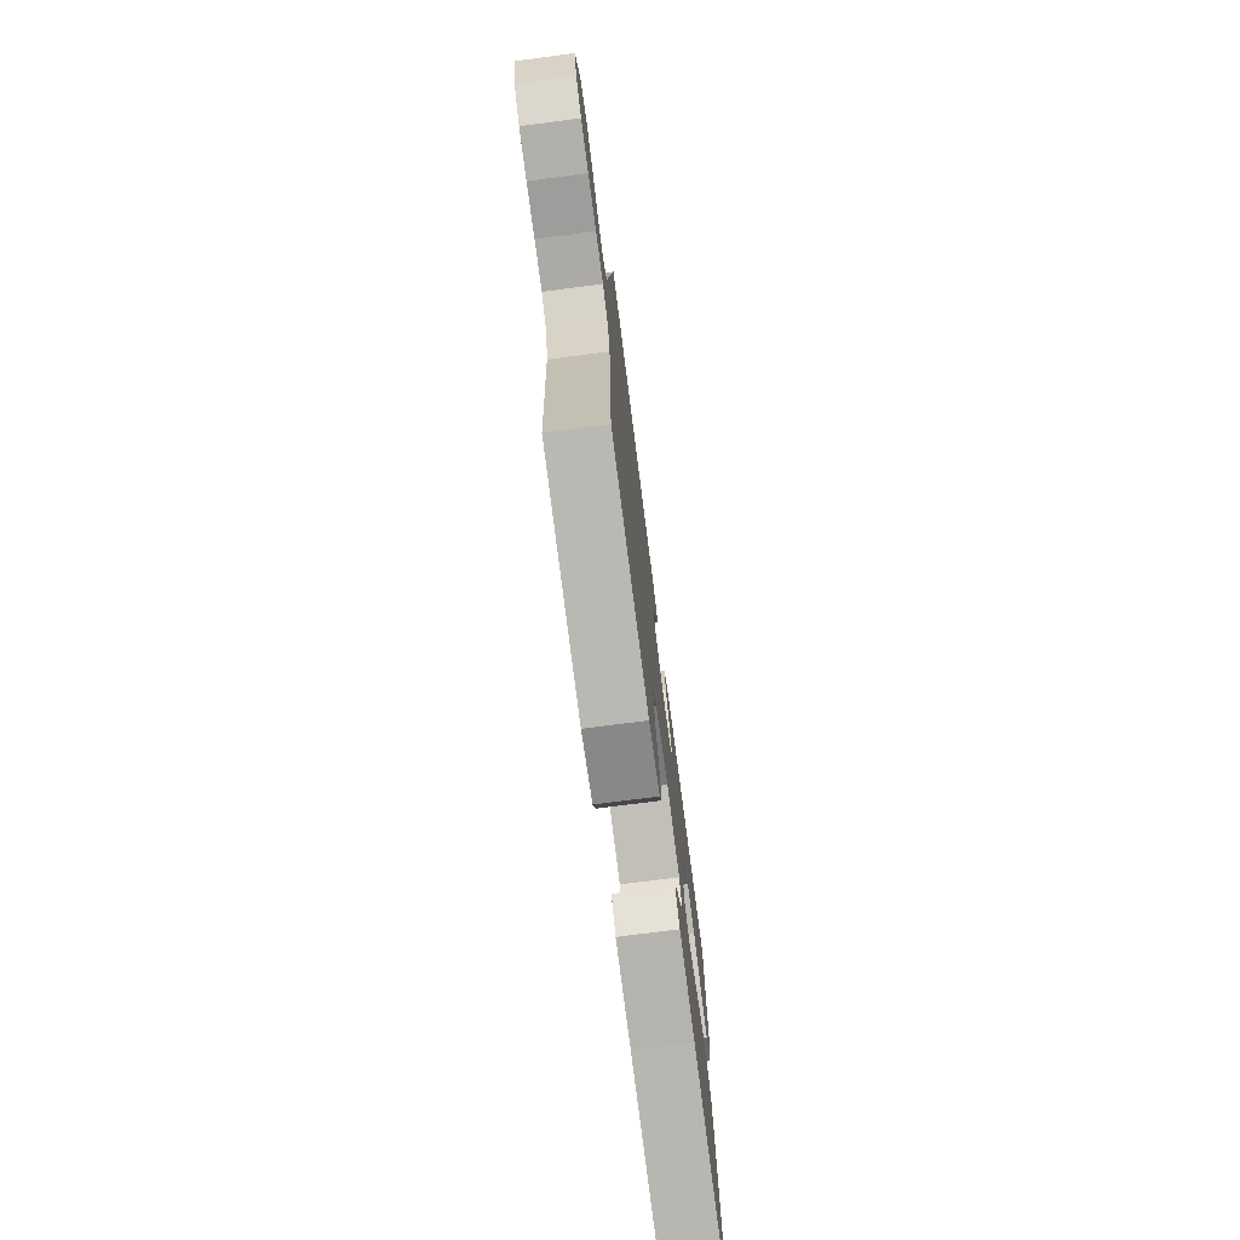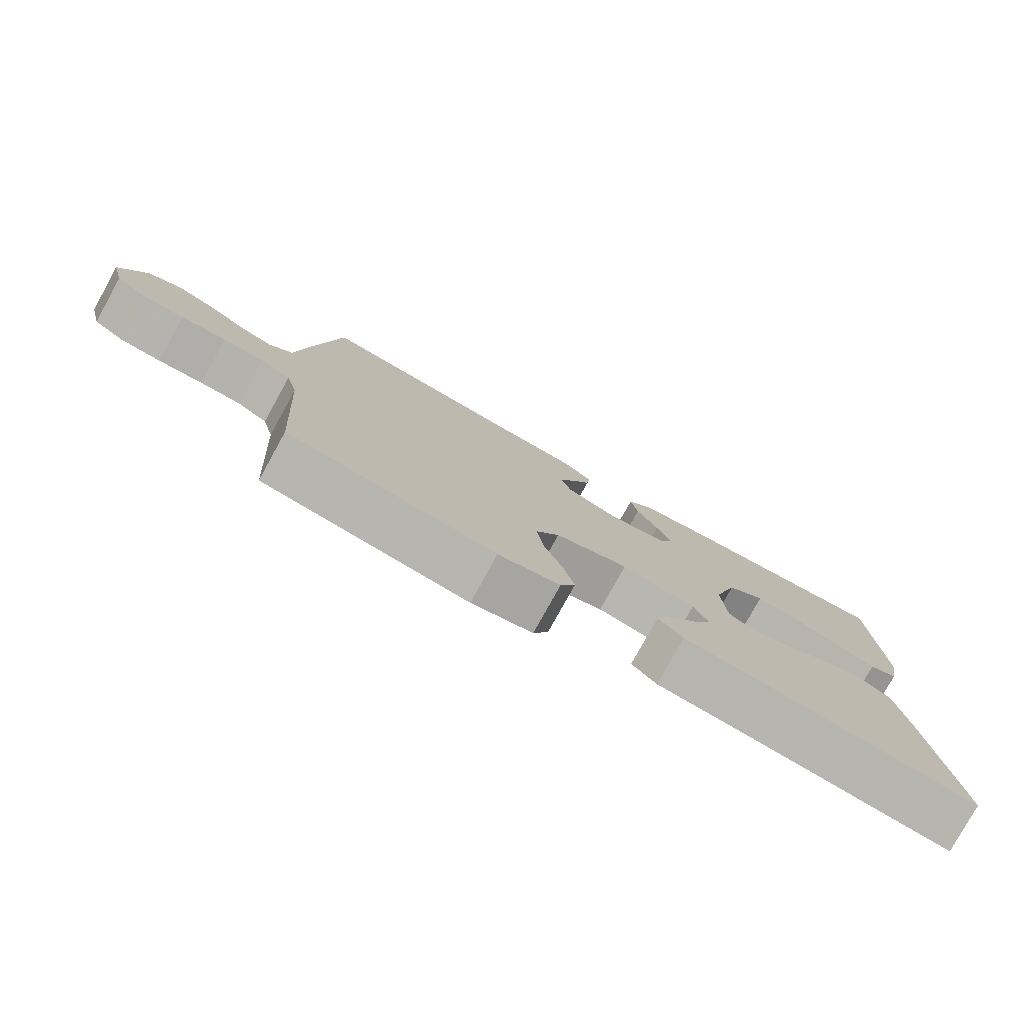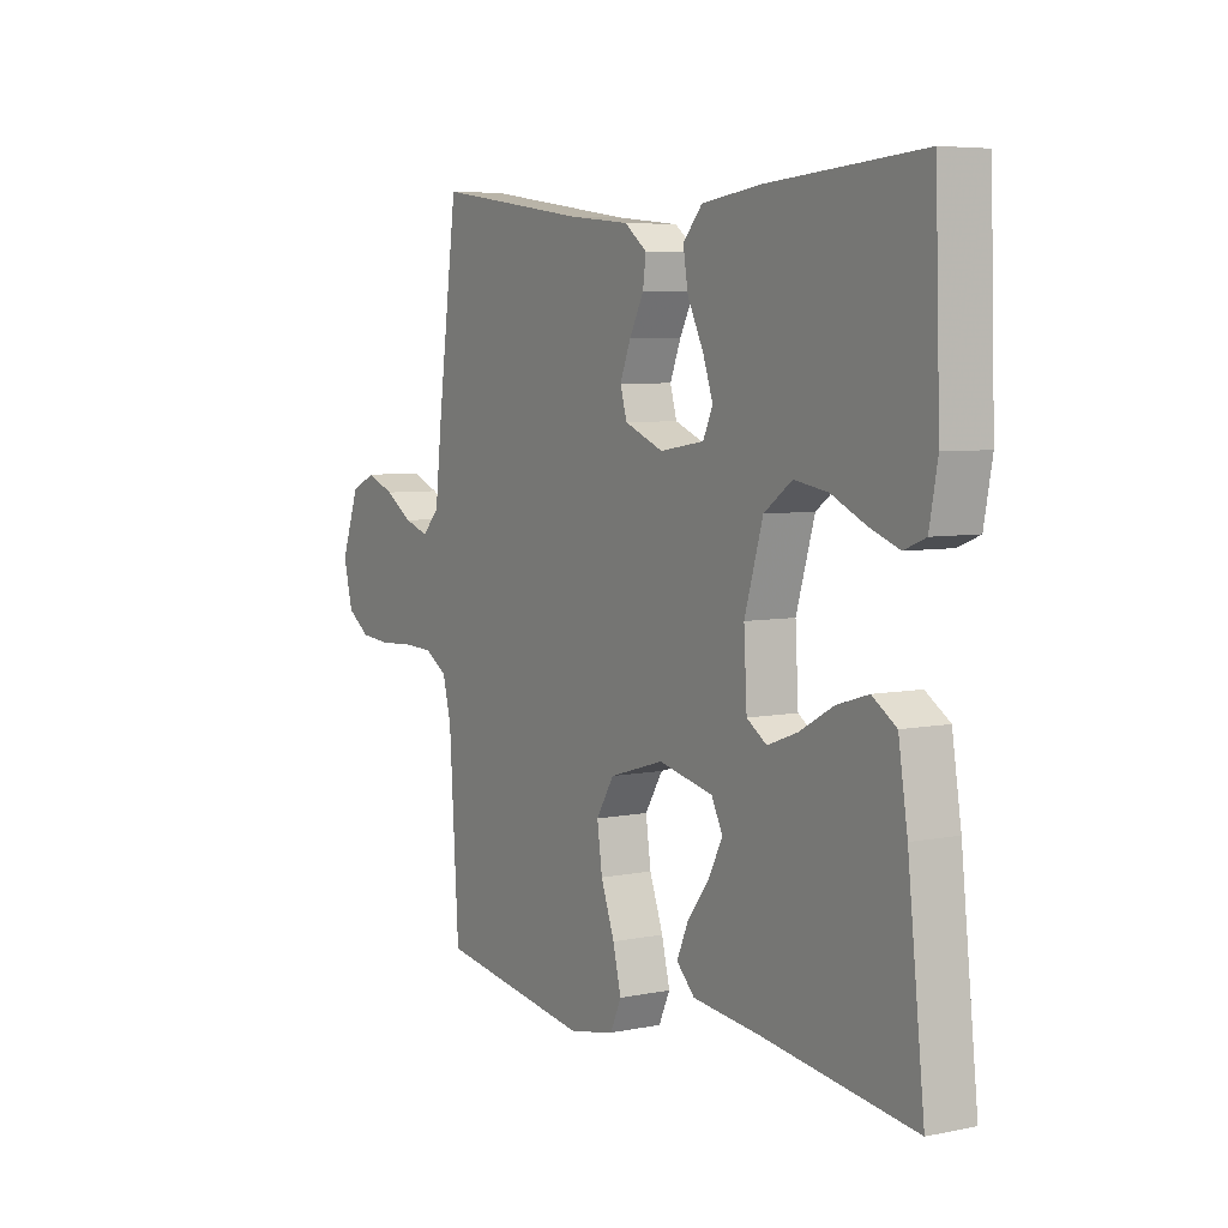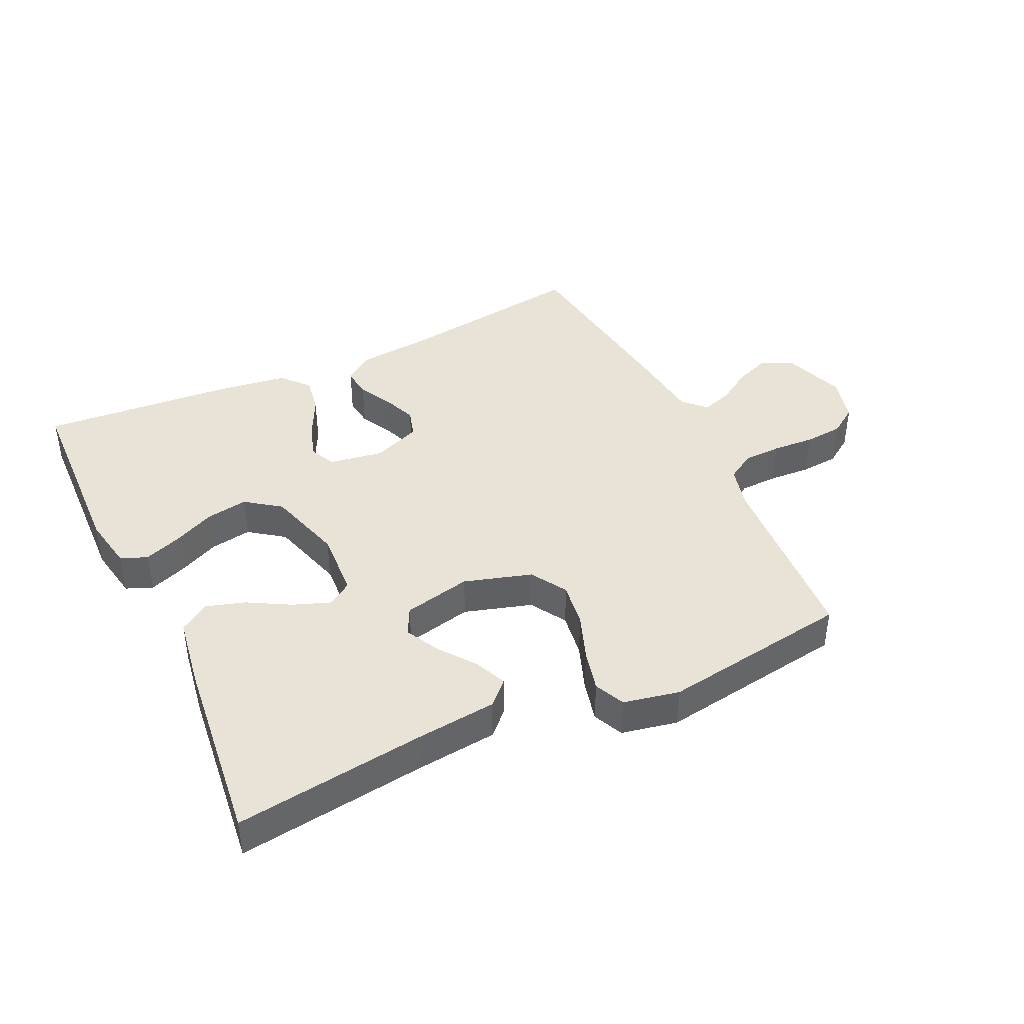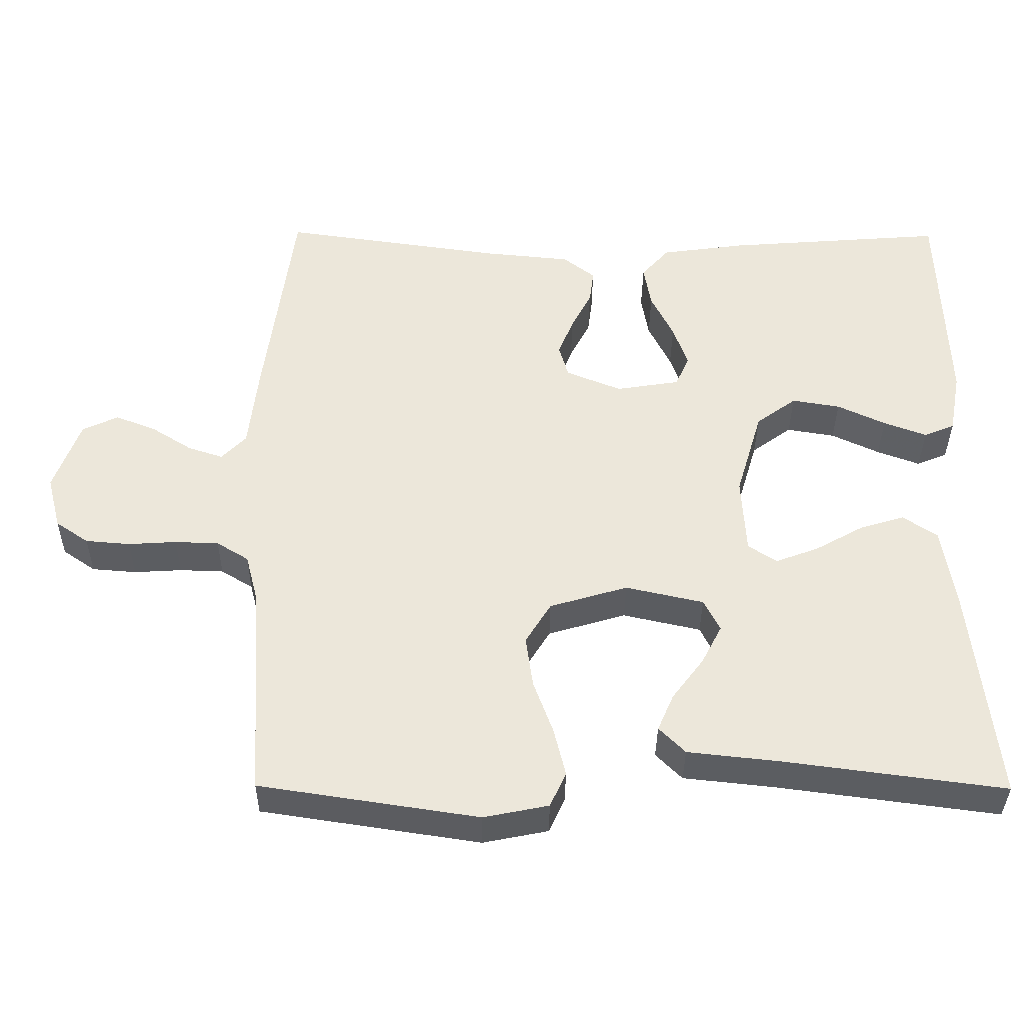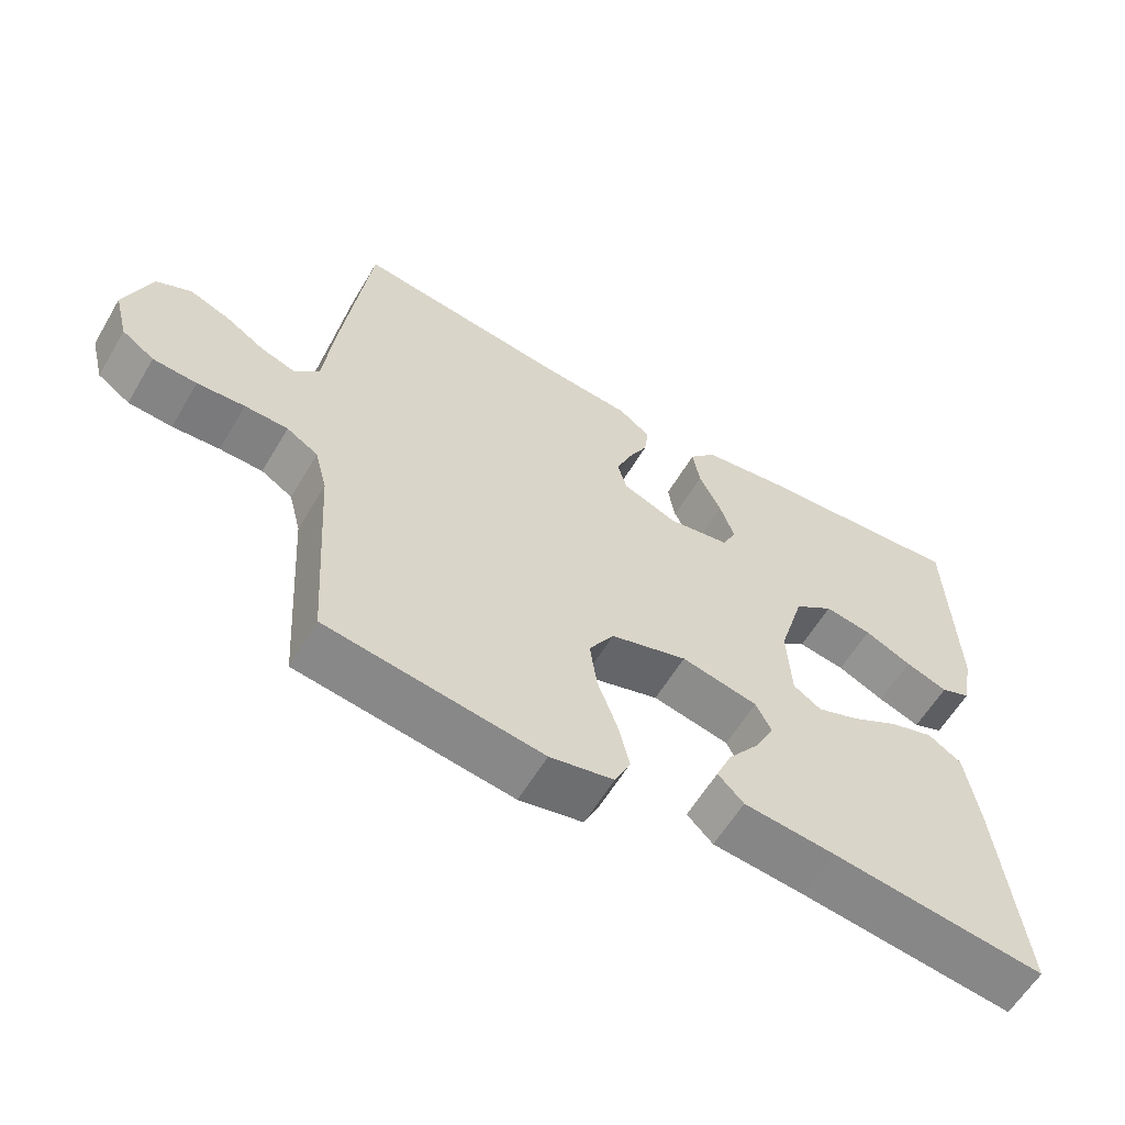
<metadata>
{"format":"obj","ext":"obj","renderer":"f3d","projection":"perspective","resolution":1024,"background":"white","views":[{"elev":-74.0,"azim":-82.6,"up":"+Z"},{"elev":-78.9,"azim":-28.9,"up":"+Z"},{"elev":5.9,"azim":58.3,"up":"+Z"},{"elev":41.7,"azim":154.8,"up":"+Y"},{"elev":-36.4,"azim":-0.5,"up":"+Z"},{"elev":-59.7,"azim":-30.5,"up":"+Z"}]}
</metadata>
<code>
v 0.5 0.07 0.5
v 0.51 0.07 0.2
v 0.494 0.07 0.114
v 0.452 0.07 0.097
v 0.393 0.07 0.119
v 0.327 0.07 0.15
v 0.261 0.07 0.161
v 0.206 0.07 0.121
v 0.17 0.07 0
v 0.176 0.07 -0.107
v 0.215 0.07 -0.133
v 0.274 0.07 -0.111
v 0.34 0.07 -0.074
v 0.402 0.07 -0.055
v 0.449 0.07 -0.086
v 0.467 0.07 -0.2
v 0.5 0.07 -0.5
v 0.2 0.07 -0.46
v 0.072 0.07 -0.446
v 0.036 0.07 -0.41
v 0.058 0.07 -0.359
v 0.101 0.07 -0.302
v 0.129 0.07 -0.248
v 0.107 0.07 -0.204
v 0 0.07 -0.18
v -0.107 0.07 -0.212
v -0.142 0.07 -0.269
v -0.132 0.07 -0.34
v -0.105 0.07 -0.414
v -0.089 0.07 -0.48
v -0.111 0.07 -0.528
v -0.2 0.07 -0.546
v -0.5 0.07 -0.5
v -0.519 0.07 -0.2
v -0.536 0.07 -0.134
v -0.58 0.07 -0.107
v -0.64 0.07 -0.105
v -0.706 0.07 -0.109
v -0.767 0.07 -0.104
v -0.812 0.07 -0.073
v -0.831 0.07 0
v -0.795 0.07 0.099
v -0.746 0.07 0.122
v -0.69 0.07 0.1
v -0.635 0.07 0.065
v -0.587 0.07 0.049
v -0.553 0.07 0.084
v -0.54 0.07 0.2
v -0.5 0.07 0.5
v -0.2 0.07 0.457
v -0.078 0.07 0.445
v -0.034 0.07 0.411
v -0.04 0.07 0.365
v -0.068 0.07 0.311
v -0.089 0.07 0.258
v -0.076 0.07 0.213
v 0 0.07 0.182
v 0.087 0.07 0.196
v 0.106 0.07 0.238
v 0.086 0.07 0.296
v 0.055 0.07 0.359
v 0.045 0.07 0.418
v 0.083 0.07 0.461
v 0.2 0.07 0.477
v 0.5 0 0.5
v 0.51 0 0.2
v 0.494 0 0.114
v 0.452 0 0.097
v 0.393 0 0.119
v 0.327 0 0.15
v 0.261 0 0.161
v 0.206 0 0.121
v 0.17 0 0
v 0.176 0 -0.107
v 0.215 0 -0.133
v 0.274 0 -0.111
v 0.34 0 -0.074
v 0.402 0 -0.055
v 0.449 0 -0.086
v 0.467 0 -0.2
v 0.5 0 -0.5
v 0.2 0 -0.46
v 0.072 0 -0.446
v 0.036 0 -0.41
v 0.058 0 -0.359
v 0.101 0 -0.302
v 0.129 0 -0.248
v 0.107 0 -0.204
v 0 0 -0.18
v -0.107 0 -0.212
v -0.142 0 -0.269
v -0.132 0 -0.34
v -0.105 0 -0.414
v -0.089 0 -0.48
v -0.111 0 -0.528
v -0.2 0 -0.546
v -0.5 0 -0.5
v -0.519 0 -0.2
v -0.536 0 -0.134
v -0.58 0 -0.107
v -0.64 0 -0.105
v -0.706 0 -0.109
v -0.767 0 -0.104
v -0.812 0 -0.073
v -0.831 0 0
v -0.795 0 0.099
v -0.746 0 0.122
v -0.69 0 0.1
v -0.635 0 0.065
v -0.587 0 0.049
v -0.553 0 0.084
v -0.54 0 0.2
v -0.5 0 0.5
v -0.2 0 0.457
v -0.078 0 0.445
v -0.034 0 0.411
v -0.04 0 0.365
v -0.068 0 0.311
v -0.089 0 0.258
v -0.076 0 0.213
v 0 0 0.182
v 0.087 0 0.196
v 0.106 0 0.238
v 0.086 0 0.296
v 0.055 0 0.359
v 0.045 0 0.418
v 0.083 0 0.461
v 0.2 0 0.477
f 4 5 6
f 3 4 6
f 2 3 6
f 1 2 6
f 64 1 6
f 63 64 6
f 62 63 6
f 61 62 6
f 60 61 6
f 59 60 6 7
f 58 59 7 8
f 57 58 8 9
f 56 57 9 10
f 52 53 54
f 51 52 54
f 50 51 54
f 50 54 55
f 49 50 55
f 48 49 55
f 47 48 55
f 46 47 55 56
f 43 44 45
f 42 43 45
f 41 42 45
f 40 41 45
f 39 40 45
f 38 39 45
f 37 38 45
f 36 37 45 46
f 46 56 10
f 36 46 10
f 35 36 10
f 32 33 34
f 31 32 34
f 30 31 34
f 29 30 34
f 28 29 34
f 27 28 34 35
f 20 21 22
f 19 20 22
f 18 19 22
f 18 22 23
f 17 18 23
f 16 17 23
f 15 16 23
f 14 15 23
f 13 14 23
f 12 13 23
f 11 12 23 24
f 26 27 35
f 25 26 35 10
f 10 11 24 25
f 70 69 68
f 70 68 67
f 70 67 66
f 70 66 65
f 70 65 128
f 70 128 127
f 70 127 126
f 70 126 125
f 70 125 124
f 71 70 124 123
f 72 71 123 122
f 73 72 122 121
f 74 73 121 120
f 118 117 116
f 118 116 115
f 118 115 114
f 119 118 114
f 119 114 113
f 119 113 112
f 119 112 111
f 120 119 111 110
f 109 108 107
f 109 107 106
f 109 106 105
f 109 105 104
f 109 104 103
f 109 103 102
f 109 102 101
f 110 109 101 100
f 74 120 110
f 74 110 100
f 74 100 99
f 98 97 96
f 98 96 95
f 98 95 94
f 98 94 93
f 98 93 92
f 99 98 92 91
f 86 85 84
f 86 84 83
f 86 83 82
f 87 86 82
f 87 82 81
f 87 81 80
f 87 80 79
f 87 79 78
f 87 78 77
f 87 77 76
f 88 87 76 75
f 99 91 90
f 74 99 90 89
f 89 88 75 74
f 1 65 66 2
f 2 66 67 3
f 3 67 68 4
f 4 68 69 5
f 5 69 70 6
f 6 70 71 7
f 7 71 72 8
f 8 72 73 9
f 9 73 74 10
f 10 74 75 11
f 11 75 76 12
f 12 76 77 13
f 13 77 78 14
f 14 78 79 15
f 15 79 80 16
f 16 80 81 17
f 17 81 82 18
f 18 82 83 19
f 19 83 84 20
f 20 84 85 21
f 21 85 86 22
f 22 86 87 23
f 23 87 88 24
f 24 88 89 25
f 25 89 90 26
f 26 90 91 27
f 27 91 92 28
f 28 92 93 29
f 29 93 94 30
f 30 94 95 31
f 31 95 96 32
f 32 96 97 33
f 33 97 98 34
f 34 98 99 35
f 35 99 100 36
f 36 100 101 37
f 37 101 102 38
f 38 102 103 39
f 39 103 104 40
f 40 104 105 41
f 41 105 106 42
f 42 106 107 43
f 43 107 108 44
f 44 108 109 45
f 45 109 110 46
f 46 110 111 47
f 47 111 112 48
f 48 112 113 49
f 49 113 114 50
f 50 114 115 51
f 51 115 116 52
f 52 116 117 53
f 53 117 118 54
f 54 118 119 55
f 55 119 120 56
f 56 120 121 57
f 57 121 122 58
f 58 122 123 59
f 59 123 124 60
f 60 124 125 61
f 61 125 126 62
f 62 126 127 63
f 63 127 128 64
f 64 128 65 1

</code>
